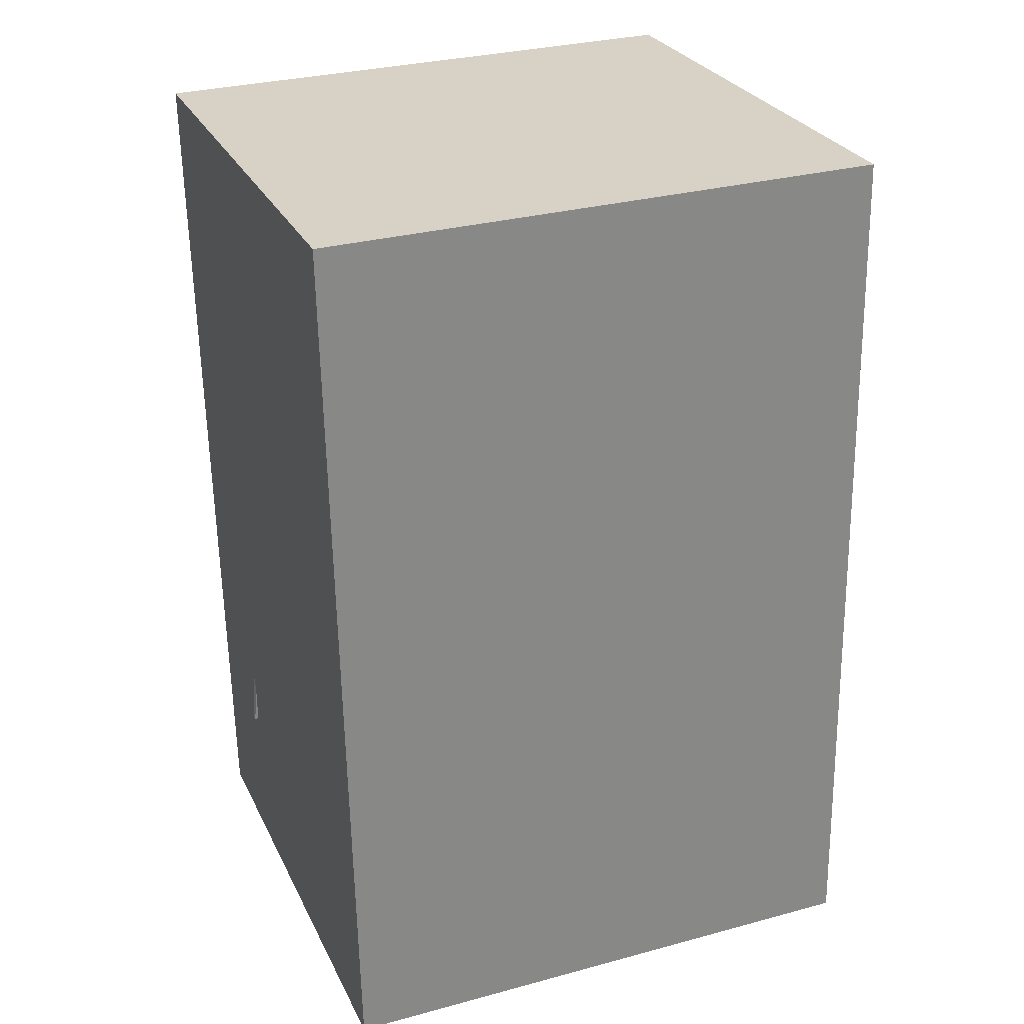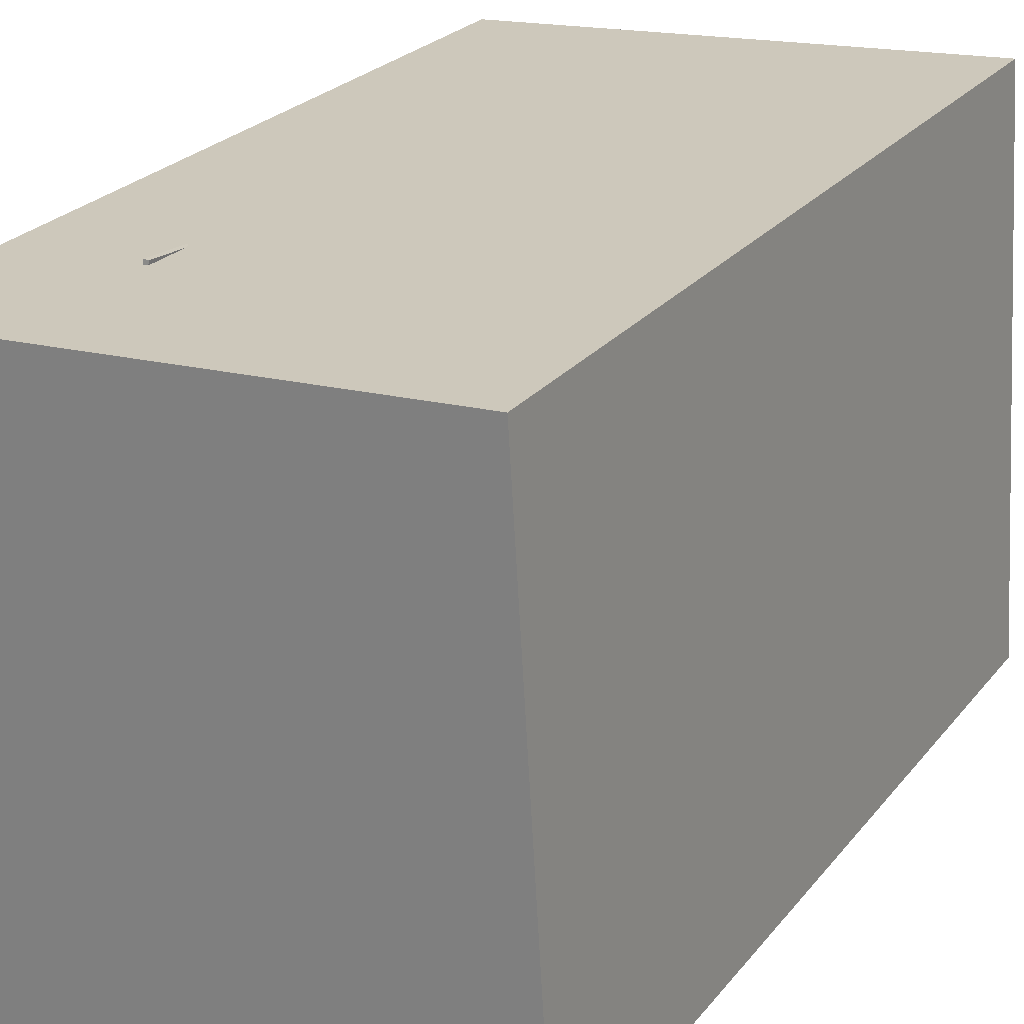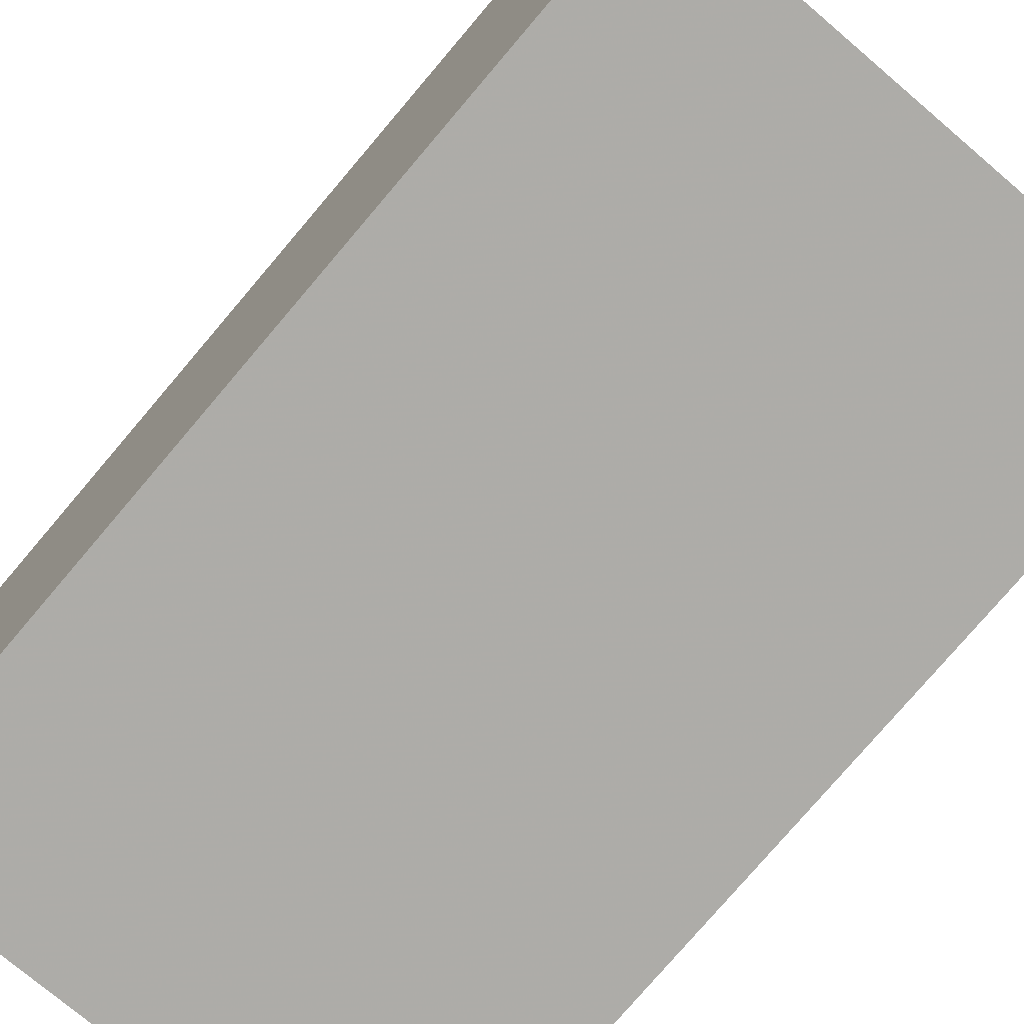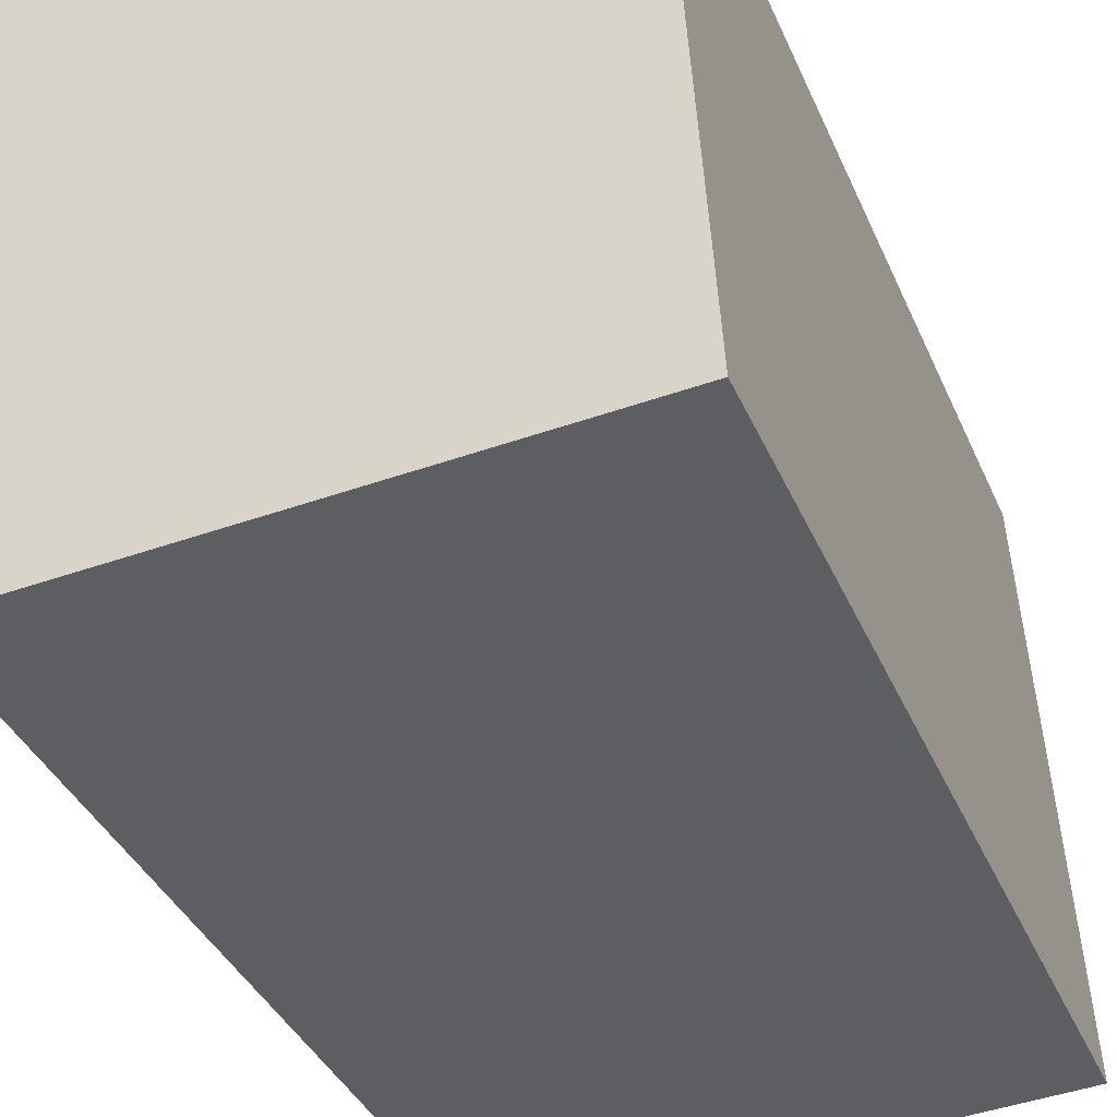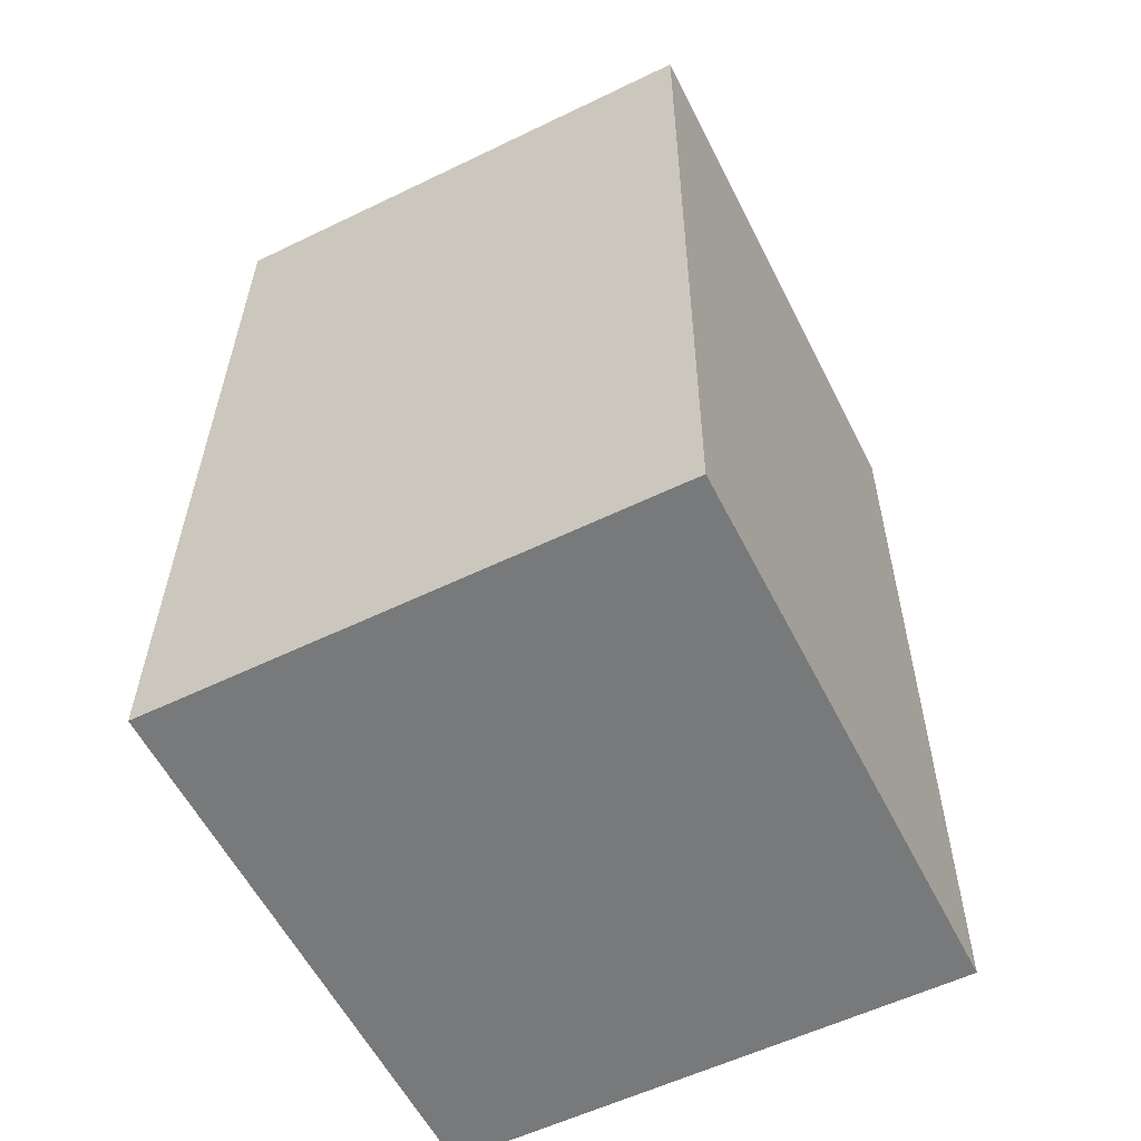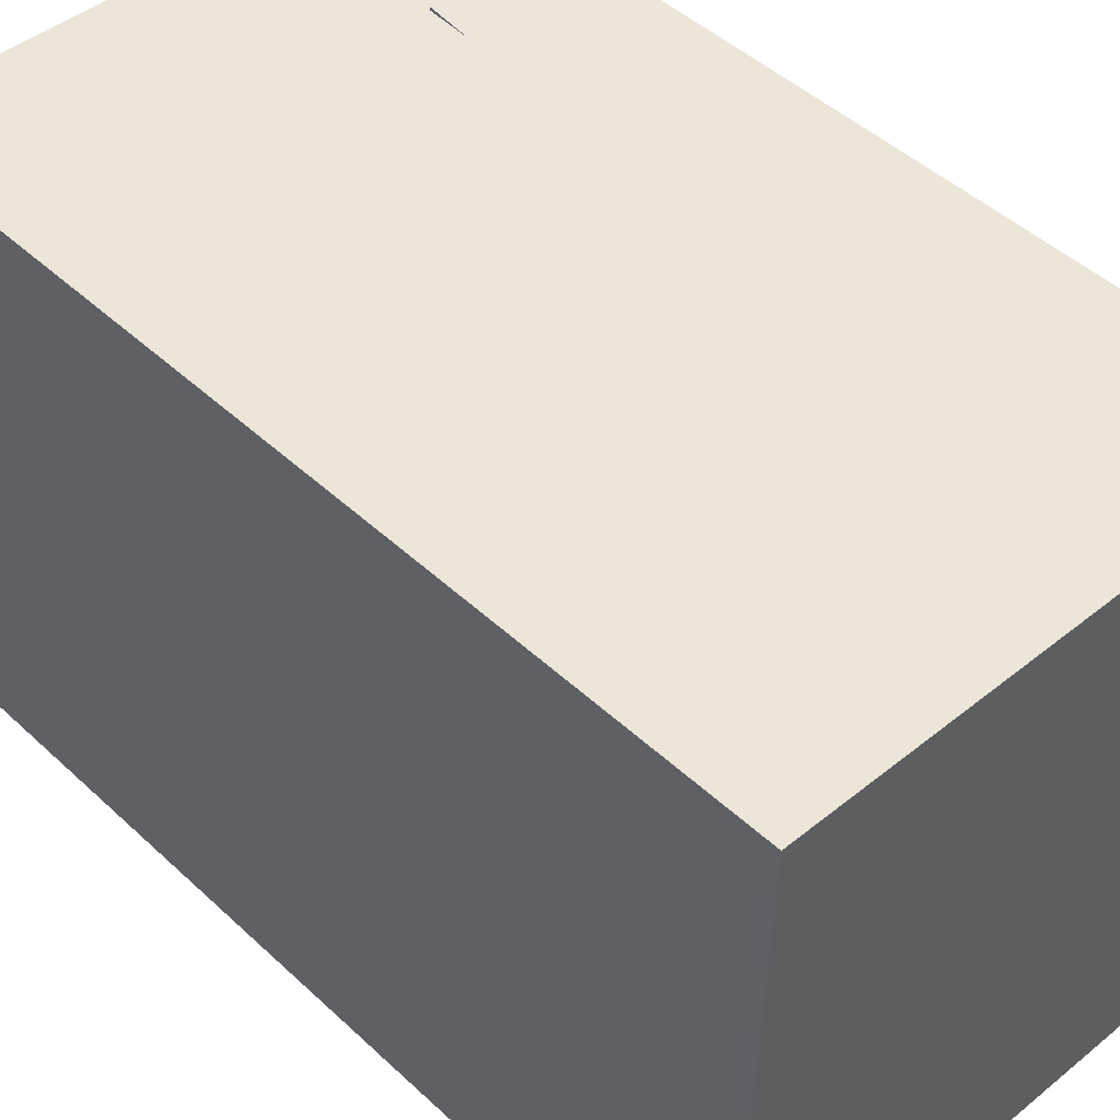
<metadata>
{"format":"obj","ext":"obj","renderer":"f3d","projection":"perspective","resolution":1024,"background":"white","views":[{"elev":27.1,"azim":65.7,"up":"+Y"},{"elev":23.1,"azim":28.6,"up":"+Z"},{"elev":-79.4,"azim":-40.6,"up":"+Z"},{"elev":-38.6,"azim":21.2,"up":"+Z"},{"elev":-56.6,"azim":-156.2,"up":"+Y"},{"elev":48.5,"azim":136.3,"up":"+Z"}]}
</metadata>
<code>
v -0.2264 -0.3902 -0.2917
v -0.1681 -0.3571 0.2942
v -0.2313 -0.39 -0.2913
v -0.173 -0.3569 0.2947
v -0.2217 -0.2741 -0.2988
v -0.1634 -0.241 0.2872
v -0.2266 -0.2739 -0.2983
v -0.1683 -0.2408 0.2877
f 1.0 7.0 5.0
f 1.0 3.0 7.0
f 1.0 4.0 3.0
f 1.0 2.0 4.0
f 3.0 8.0 7.0
f 3.0 4.0 8.0
f 5.0 7.0 8.0
f 5.0 8.0 6.0
f 1.0 5.0 6.0
f 1.0 6.0 2.0
f 2.0 6.0 8.0
f 2.0 8.0 4.0
v -0.2805 -0.5184 -0.3071
v -0.3106 -0.5308 0.2793
v -0.2775 0.4121 -0.2873
v -0.3076 0.3997 0.2991
v 0.2614 -0.5208 -0.2793
v 0.2313 -0.5332 0.3071
v 0.2645 0.4097 -0.2596
v 0.2344 0.3974 0.3269
f 9.0 15.0 13.0
f 9.0 11.0 15.0
f 9.0 12.0 11.0
f 9.0 10.0 12.0
f 11.0 16.0 15.0
f 11.0 12.0 16.0
f 13.0 15.0 16.0
f 13.0 16.0 14.0
f 9.0 13.0 14.0
f 9.0 14.0 10.0
f 10.0 14.0 16.0
f 10.0 16.0 12.0

</code>
